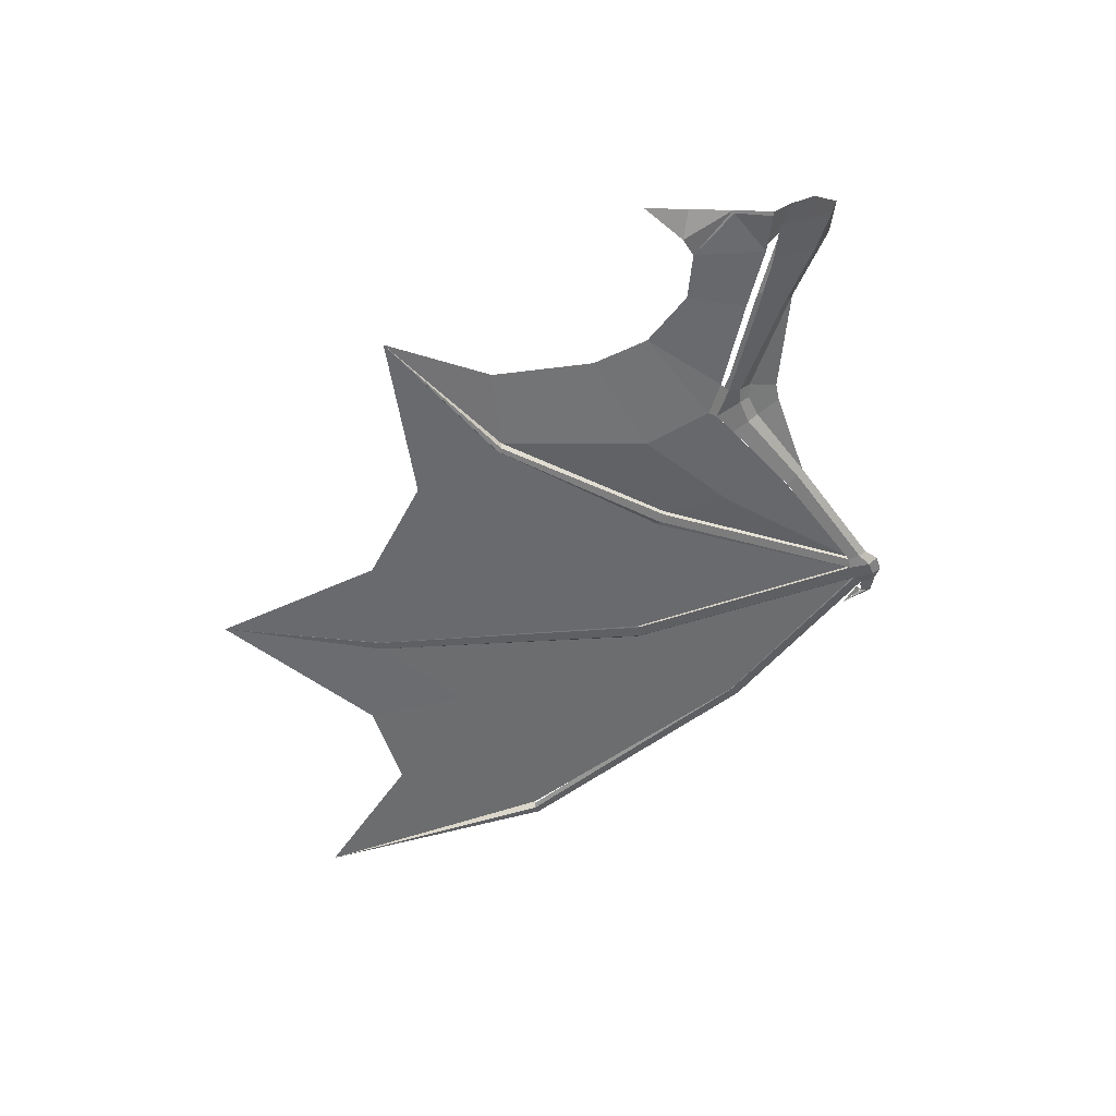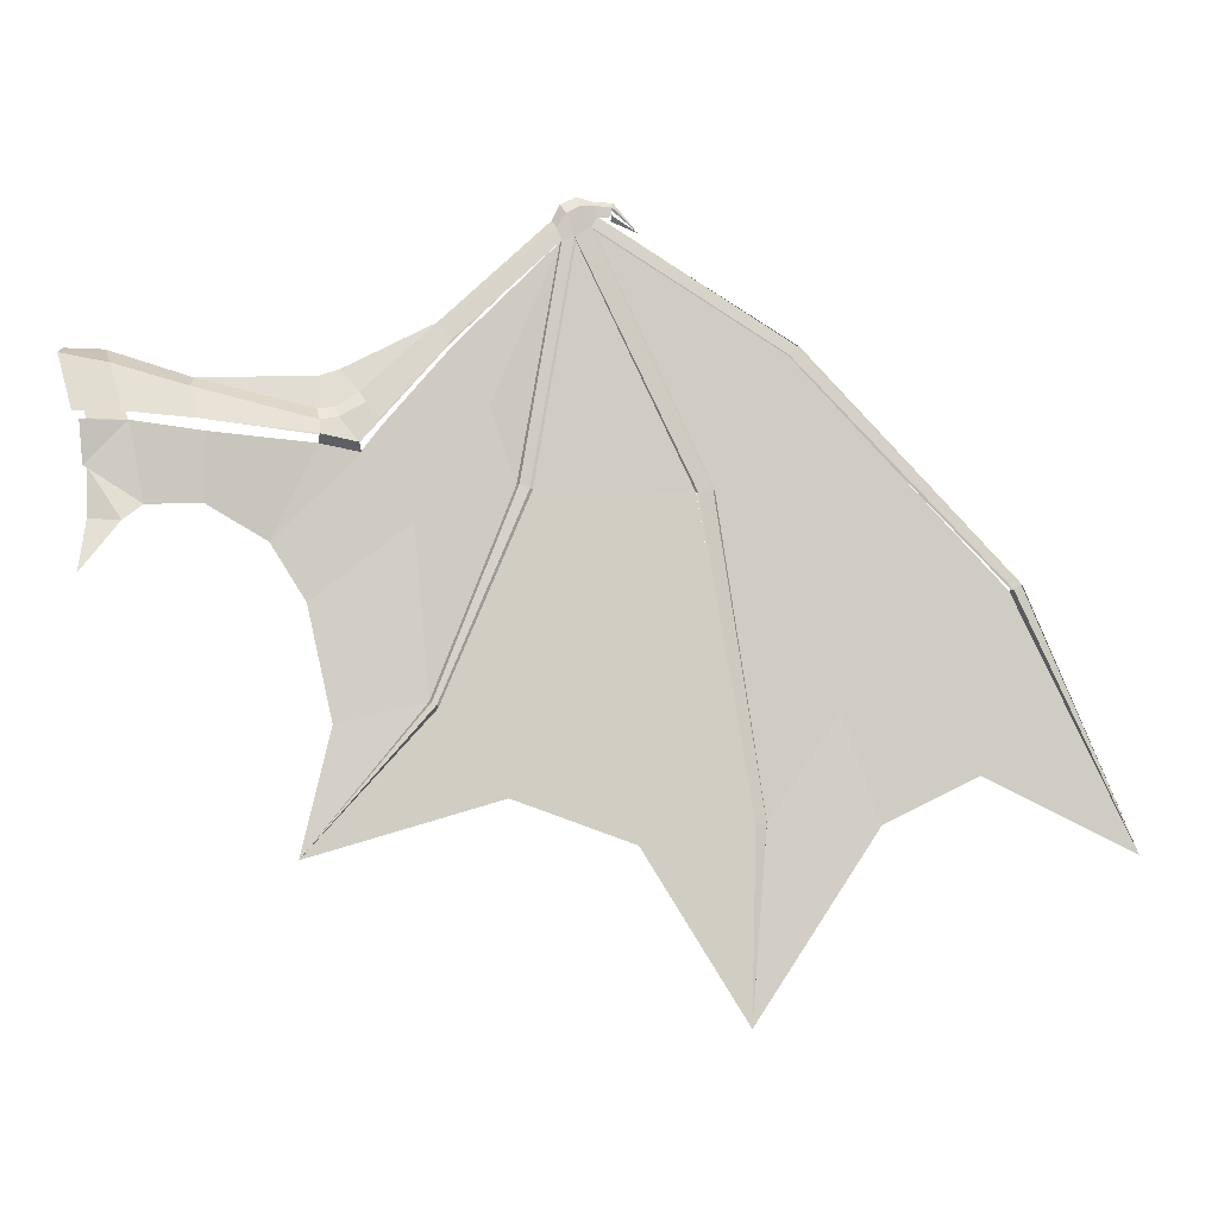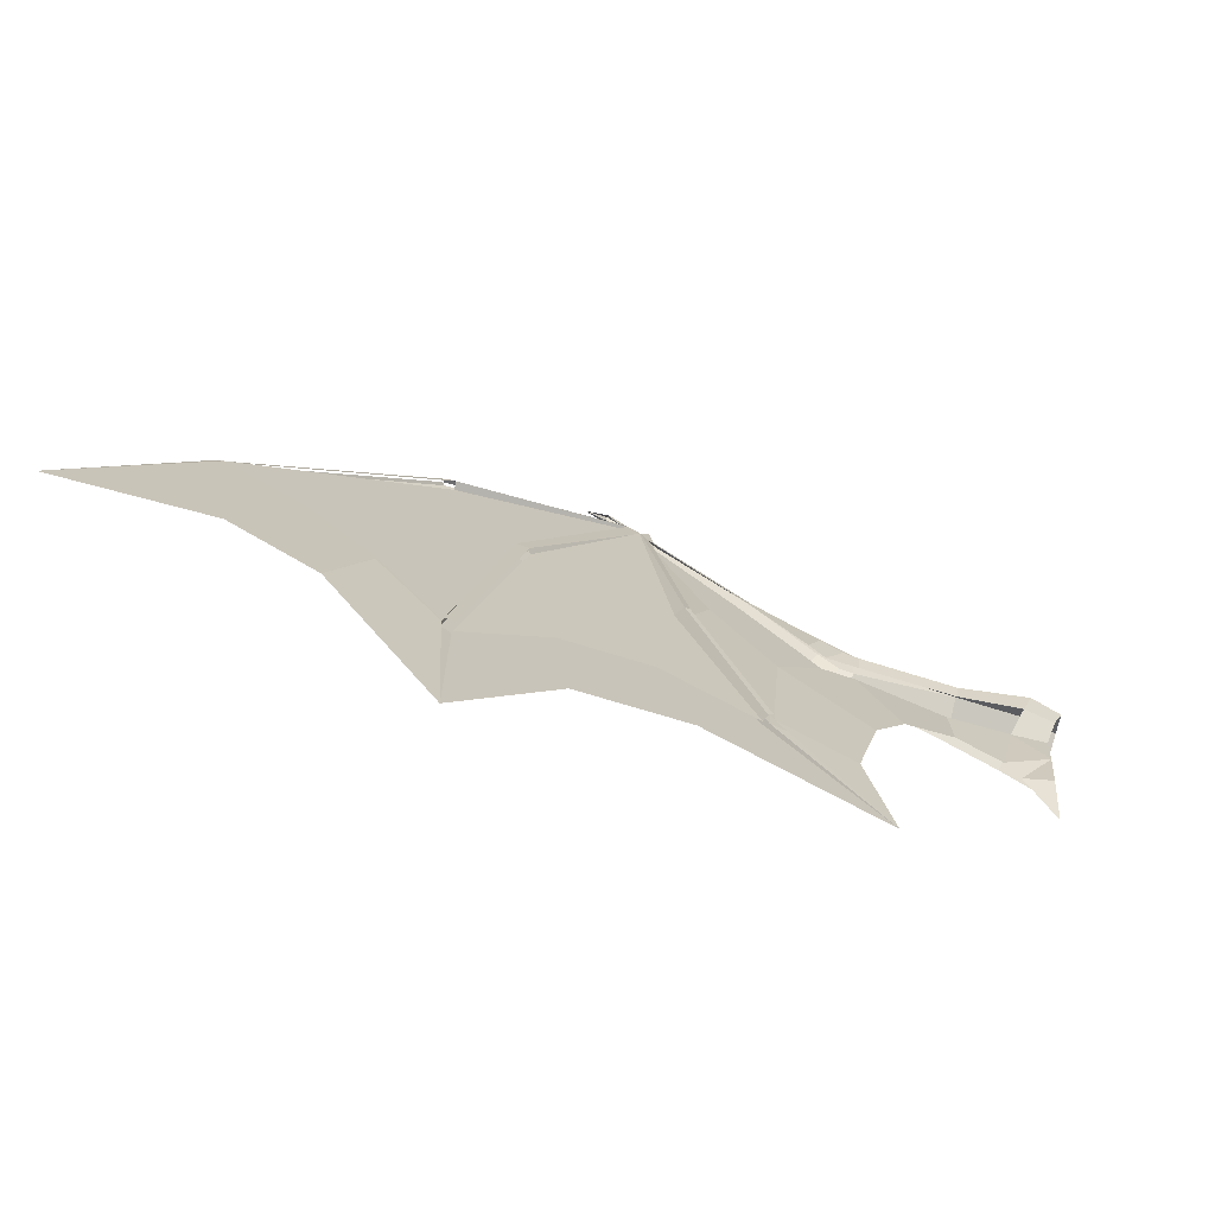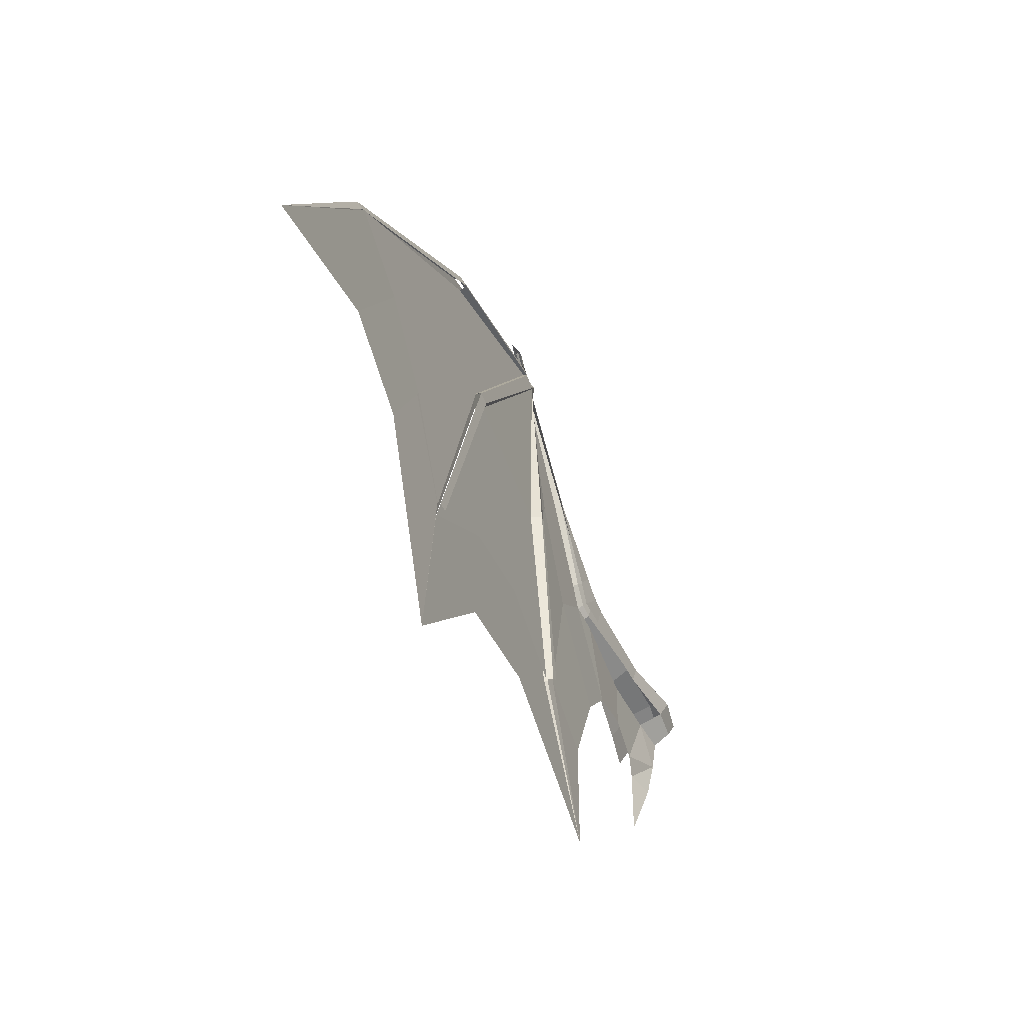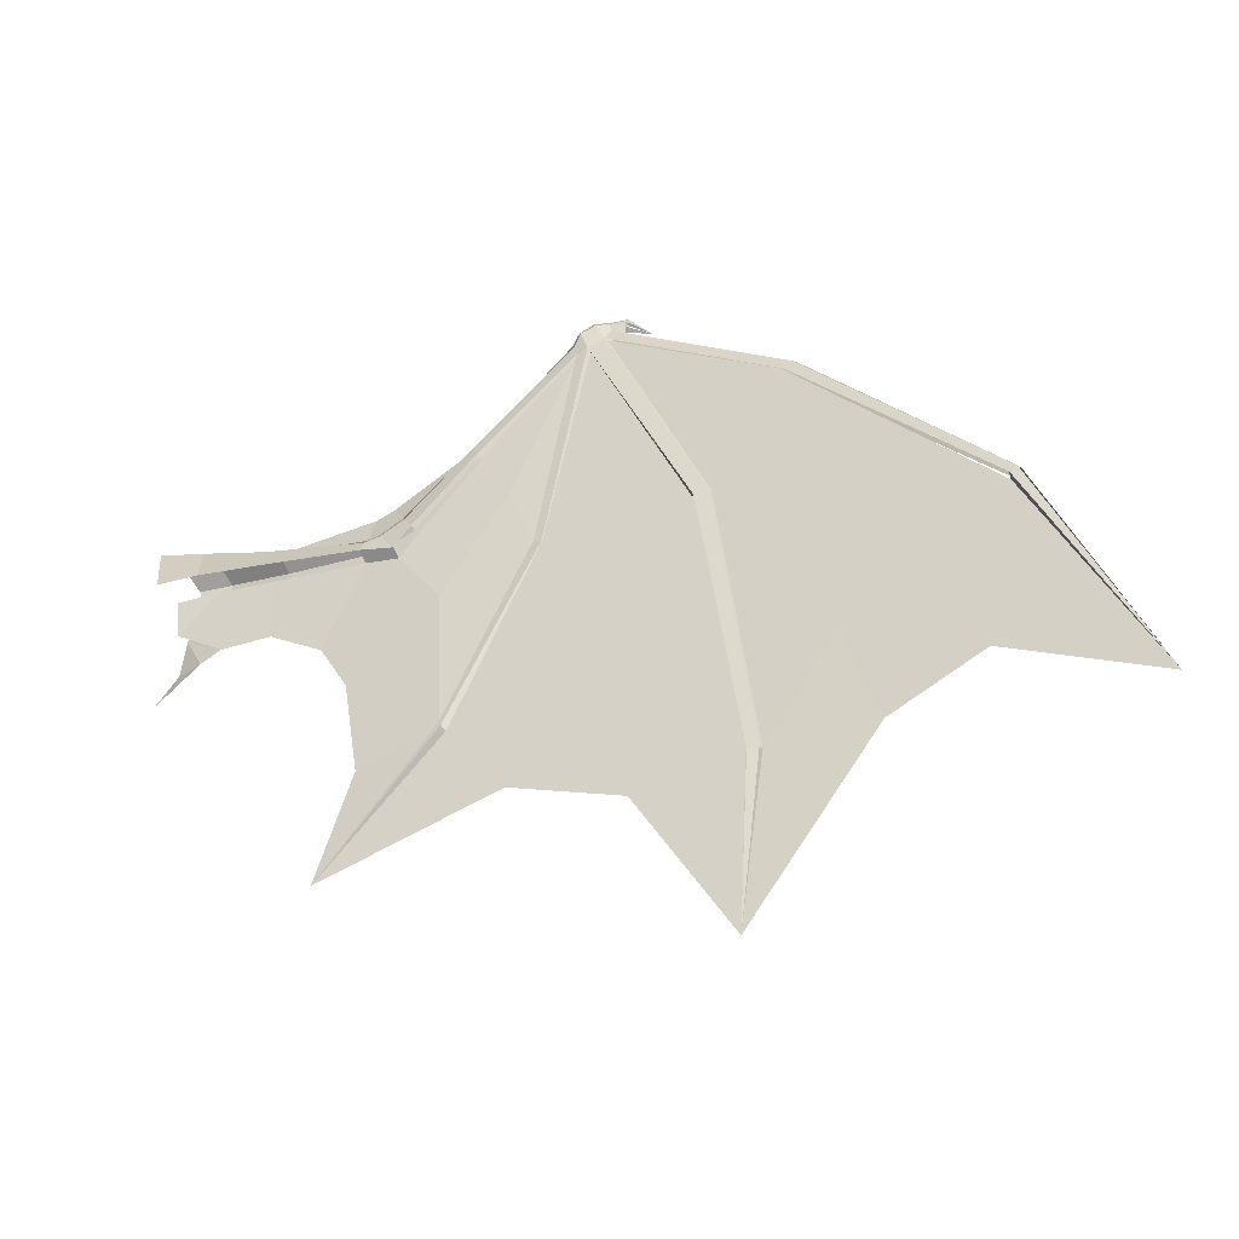
<metadata>
{"format":"obj","ext":"obj","renderer":"f3d","projection":"perspective","resolution":1024,"background":"white","views":[{"elev":-52.5,"azim":-97.4,"up":"+Y"},{"elev":-2.7,"azim":-10.4,"up":"+Z"},{"elev":-77.0,"azim":156.2,"up":"+Z"},{"elev":-59.7,"azim":110.5,"up":"+Z"},{"elev":-37.2,"azim":24.0,"up":"+Z"}]}
</metadata>
<code>
o Cylinder
v -7.069 -17.91 -50.59
v -0.6006 -1.691 -46.38
v 0 -9.774 -26.42
v 0 -6.448 -24.76
v 0 -8.508 -25.33
v 0 -8.586 -21.07
v 0.1847 2.846 1.855
v -0.3712 0.353 2.297
v 0.5659 2.593 0.7991
v 0.1954 -0.4228 -0.06423
v 10.55 1.795 0.3849
v 10.53 0.7034 0.07237
v 11.36 1.534 -0.9422
v 11.35 0.4748 -0.9533
v 19.34 1.554 7.947
v 19.34 1.124 8.003
v 19.61 1.614 7.625
v 19.54 1.016 7.468
v 9.765 0.403 -0.6357
v 9.792 1.629 -0.552
v 9.838 1.86 0.2522
v 9.789 0.6691 -0.06364
v 12.15 0.5098 0.02028
v 12.15 1.584 -0.06065
v 11.6 1.8 0.9006
v 11.63 0.7644 0.6872
v 19.66 1.745 8.591
v 19.73 0.9965 8.598
v 20.11 1.759 7.706
v 20.06 0.9992 7.654
v 20.03 1.194 8.819
v 20.38 1.125 8.939
v 20.76 1.74 8.065
v 20.78 1.173 8.078
v 22.83 1.659 7.965
v 21.16 1.417 8.479
v 20.9 1.617 8.979
v 21.06 1.624 8.521
v 21.67 1.377 8.617
v 21.65 1.72 8.629
v 21.65 1.729 8.962
v 21.66 1.417 8.965
v -0.2005 1.818 2.686
v 19.16 1.339 8.307
v 10.67 1.549 2.086
v 9.85 1.562 1.806
v 19.5 1.351 8.985
v 20.2 1.379 9.316
v 20.93 1.331 8.986
v 21.06 1.317 8.535
v 21.64 1.556 8.403
v 21.74 1.579 9.166
v 20.88 1.464 9.174
v 5.102 0.06735 -0.1864
v 4.739 0.7835 1.166
v 5.224 2.073 0.04211
v 5.174 2.282 0.9038
v 4.893 1.724 1.621
v 2.101 -0.2124 0.00712
v 1.623 0.6754 2
v 2.15 2.647 0.5773
v 1.766 3.006 1.84
v 1.421 1.909 2.683
v 15.06 1.615 3.225
v 14.72 1.552 3.677
v 15.08 0.778 3.29
v 14.69 0.9688 3.794
v 14.54 1.408 4.044
v 28.94 1.465 3.063
v 28.95 0.9001 3.044
v 29.46 1.122 3.411
v 29.33 1.318 3.417
v 29.33 1.01 3.416
v 38.1 0.1813 -6.491
v 38.12 -0.2404 -6.554
v 38.53 -0.09998 -6.357
v 38.45 0.05639 -6.305
v 38.45 -0.1752 -6.33
v 43.38 -0.4289 -17.47
v 25.11 1.15 -2.651
v 25.06 0.5204 -2.716
v 25.68 1.099 -2.577
v 25.71 0.6223 -2.61
v 27.26 0.1914 -16.04
v 27.23 -0.26 -16.12
v 27.69 0.1648 -16.05
v 27.7 -0.1762 -16.1
v 26.96 -0.7102 -24.2
v 17.8 1.464 -2.585
v 17.79 0.7884 -2.472
v 18.1 1.49 -2.72
v 18.19 0.701 -2.686
v 14.14 0.6648 -11.38
v 14.2 -0.08756 -11.2
v 14.36 0.5983 -11.52
v 14.39 -0.1365 -11.34
v 9.011 -0.1193 -17.39
v 0.6065 1.007 -1.998
v 0.7505 1.582 -1.99
v 0.4453 0.1834 -6.271
v 0.7872 1.202 -4.093
v 0.4579 0.8864 -0.2281
v 0.6951 1.8 -0.06338
v 11.46 0.8453 -1.31
v 11.45 1.087 -1.271
v 19.5 1.181 7.432
v 19.49 1.409 7.427
v 9.798 1.183 -0.9485
v 9.793 0.9227 -0.986
v 12.31 0.8881 -0.195
v 12.29 1.127 -0.1978
v 20.95 1.598 7.848
v 20.91 1.242 7.956
v 20.19 1.79 7.424
v 20.15 1.132 7.464
v 5.353 1.17 -0.5456
v 5.336 0.8802 -0.5798
v 2.355 1.512 -0.1424
v 2.372 1.029 -0.1892
v 15.16 1.25 3.112
v 15.18 1.015 3.111
v 28.89 0.8287 3.001
v 28.86 1.085 2.996
v 38.06 0.1794 -6.599
v 38.04 0.2657 -6.576
v 25.77 0.8612 -2.609
v 25.78 0.6607 -2.625
v 24.97 0.5262 -2.728
v 24.97 0.9304 -2.717
v 27.74 0.04224 -16.04
v 27.76 0.02341 -16.07
v 27.21 -0.2559 -16.11
v 27.21 -0.1893 -16.05
v 17.7 0.9451 -2.478
v 17.69 1.171 -2.528
v 18.32 0.9755 -2.774
v 18.3 0.6039 -2.705
v 14.12 0.2289 -11.21
v 14.03 0.458 -11.27
v 14.46 0.2784 -11.55
v 14.47 0.1524 -11.47
v 27.83 1.01 1.127
v 26.8 0.9357 -0.7408
v 34.31 0.2829 -8.265
v 30.88 0.2084 -11.42
v 27.85 0.7727 1.126
v 26.82 0.7167 -0.7493
v 34.33 0.1987 -8.294
v 30.9 0.1467 -11.45
v 36.69 -0.1184 -14.2
v 32.52 -0.1001 -16.17
v 22.76 0.9454 -2.736
v 20.54 0.9605 -2.755
v 23.25 0.1849 -11.88
v 19 0.3409 -10.38
v 23.26 0.02822 -11.89
v 19.02 0.1647 -10.33
v 22.75 0.5521 -2.72
v 20.53 0.578 -2.713
v 17.26 -0.08018 -15.02
v 22.45 -0.2465 -16.91
v 10.34 0.3834 -12.1
v 5.306 1.074 -3.413
v 2.132 0.7333 -4.145
v 9.332 0.8354 -7.304
v 16.58 0.9205 0.6296
v 16.65 1.153 0.6705
v 13.56 0.7409 -4.049
v 13.63 0.9776 -4.008
v 7.864 1.053 -4.911
v 10.42 1.451 0.6213
v 11.41 1.427 1.154
v 9.742 1.492 0.4773
v 10.41 1.049 0.5083
v 11.39 1.128 1.128
v 9.708 1.112 0.4203
v 2.972 0.9208 -3.506
f 103 9 61 118
f 18 106 134 90
f 20 21 11 13
f 22 19 14 12
f 176 22 12 174
f 64 65 15 17
f 67 66 18 16
f 68 67 16 44
f 56 57 21 20
f 55 54 19 22
f 58 55 22 176
f 13 11 25 24
f 12 14 23 26
f 174 12 26 175
f 17 15 27 29
f 16 18 30 28
f 44 16 28 47
f 29 27 31 33
f 28 30 34 32
f 47 28 32 48
f 31 48 53 37
f 38 37 41 40
f 49 50 39 42
f 53 49 42 52
f 107 17 89 135
f 21 173 171 11
f 65 68 44 15
f 57 58 173 21
f 11 171 172 25
f 15 44 47 27
f 48 32 49 53
f 27 47 48 31
f 32 34 50 49
f 33 31 37 38
f 37 53 52 41
f 52 42 35
f 39 51 35
f 41 52 35
f 61 62 57 56
f 60 59 54 55
f 63 60 55 58
f 62 63 58 57
f 9 7 62 61
f 8 10 59 60
f 43 8 60 63
f 19 109 104 14
f 7 43 63 62
f 24 25 65 64
f 26 23 66 67
f 175 26 67 68
f 113 34 83 127
f 25 172 68 65
f 112 126 82 33
f 33 38 72 69
f 38 36 71 72
f 50 34 70 73
f 69 72 77 74
f 73 70 75 78
f 71 73 78 76
f 127 83 87 131
f 30 115 128 81
f 114 136 91 29
f 115 30 92 137
f 33 69 123 112
f 29 33 82 80
f 34 30 81 83
f 80 82 86 84
f 83 81 85 87
f 141 96 97
f 96 94 97
f 94 138 97
f 29 80 129 114
f 17 29 91 89
f 30 18 90 92
f 136 140 95 91
f 90 134 138 94
f 89 91 95 93
f 92 90 94 96
f 137 92 96 141
f 78 75 79
f 77 76 79
f 74 77 79
f 75 124 79
f 131 87 88
f 85 132 88
f 87 85 88
f 143 145 130 126
f 149 147 127 131
f 151 149 131 88
f 123 125 144 142
f 142 144 145 143
f 124 122 146 148
f 148 146 147 149
f 125 79 150 144
f 144 150 151 145
f 79 124 148 150
f 150 148 149 151
f 123 142 112
f 126 112 143
f 142 143 112
f 113 146 122
f 127 147 113
f 146 113 147
f 153 155 140 136
f 157 159 137 141
f 156 161 88 132
f 129 133 154 152
f 152 154 155 153
f 132 128 158 156
f 156 158 159 157
f 141 97 160 157
f 157 160 161 156
f 129 152 114
f 136 114 153
f 152 153 114
f 137 159 115
f 115 158 128
f 158 115 159
f 139 169 167 135
f 135 167 107
f 138 162 97
f 97 162 139
f 168 138 134 166
f 106 166 134
f 121 166 106
f 107 167 120
f 110 168 166 121
f 104 168 110
f 111 120 167 169
f 111 169 105
f 165 162 138 168
f 139 162 165 169
f 119 177 163 117
f 118 116 163 177
f 102 98 119
f 103 118 99
f 164 99 177
f 117 163 170 109
f 116 108 170 163
f 109 170 104
f 104 170 165 168
f 105 170 108
f 105 169 165 170
f 174 46 176
f 68 45 175
f 46 173 58
f 174 175 45 46
f 171 46 45 172
f 46 58 176
f 173 46 171
f 68 172 45
f 119 98 177
f 118 177 99
f 164 100 101
f 101 99 164

</code>
